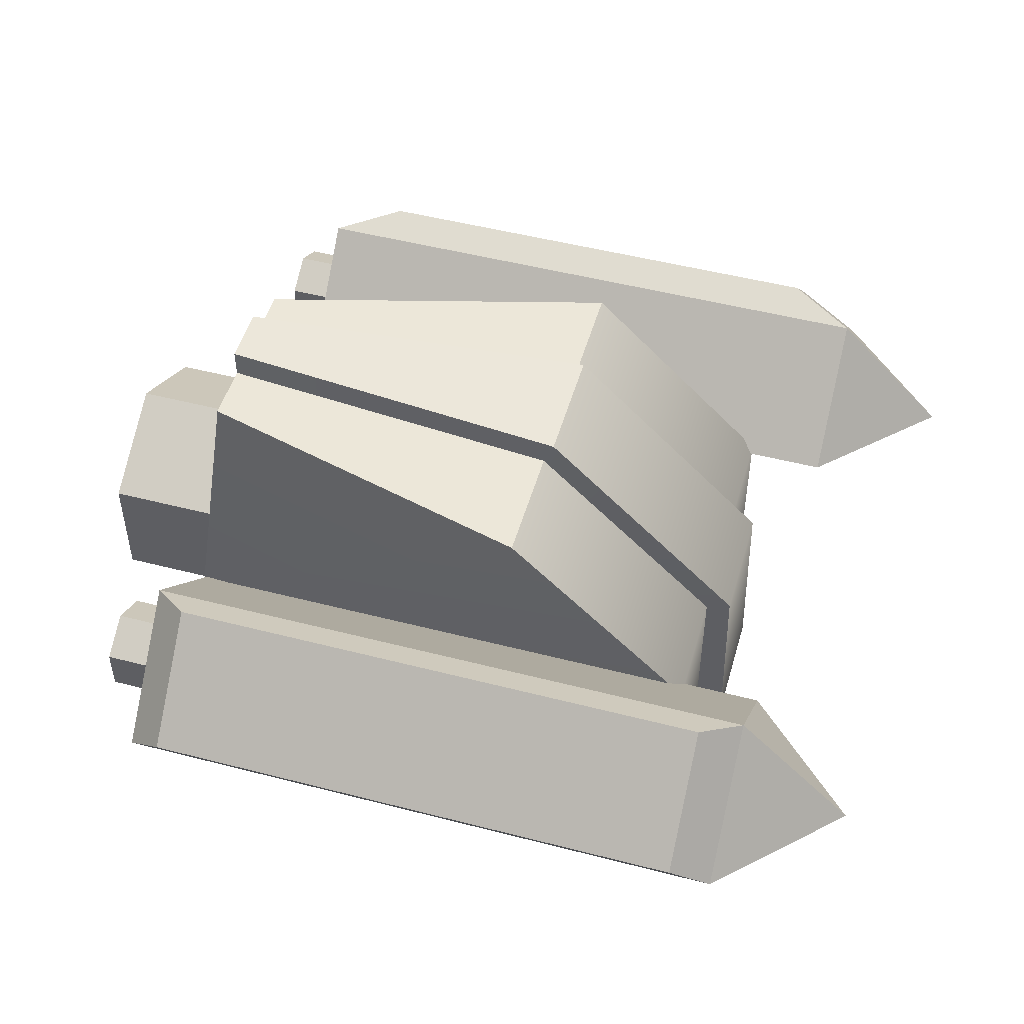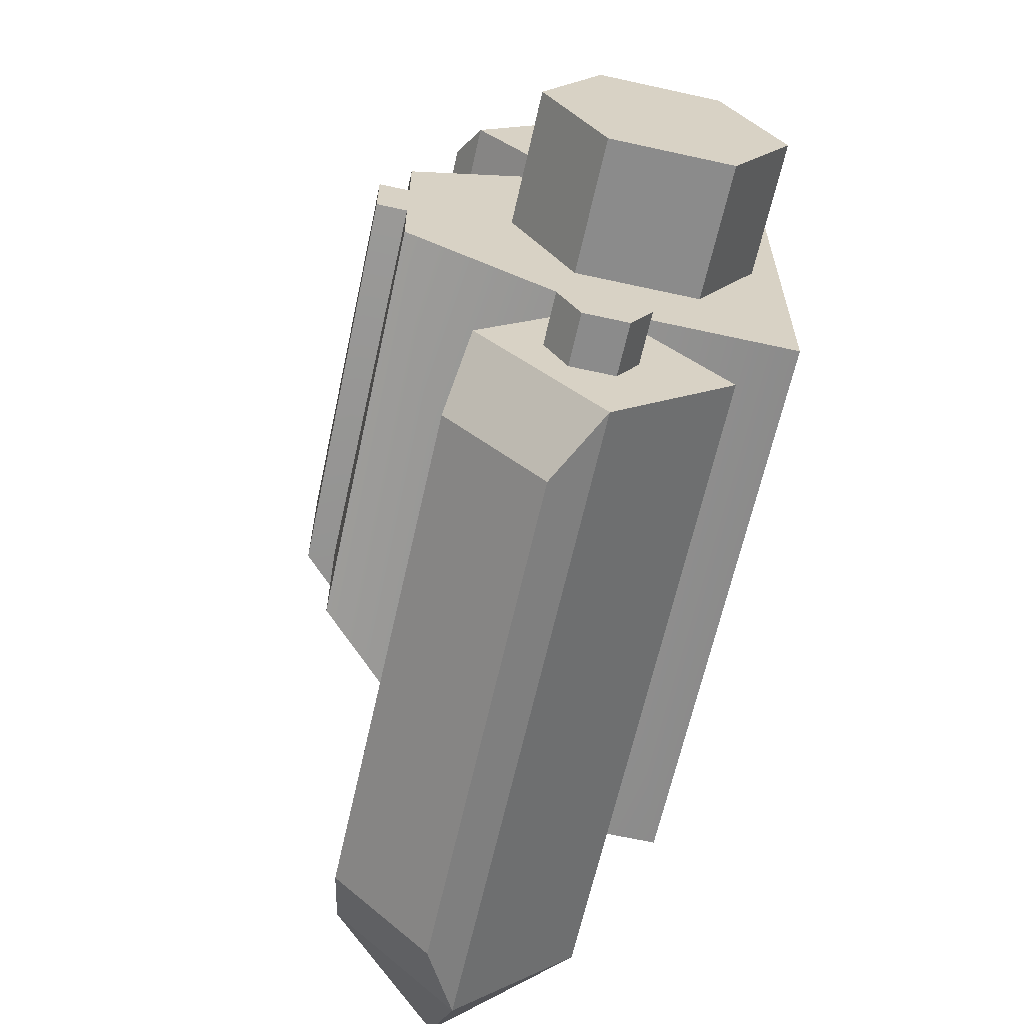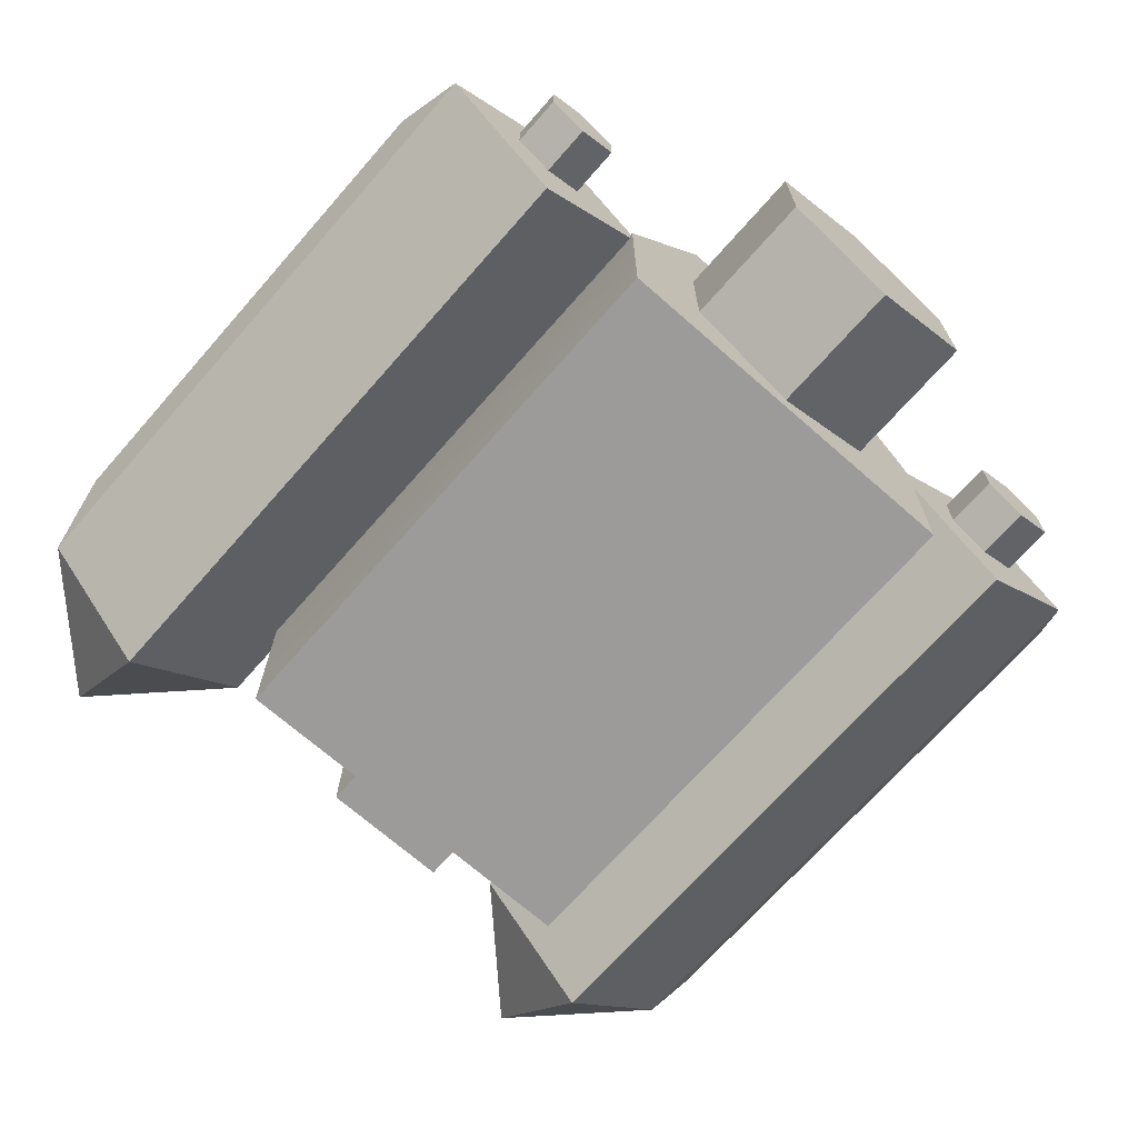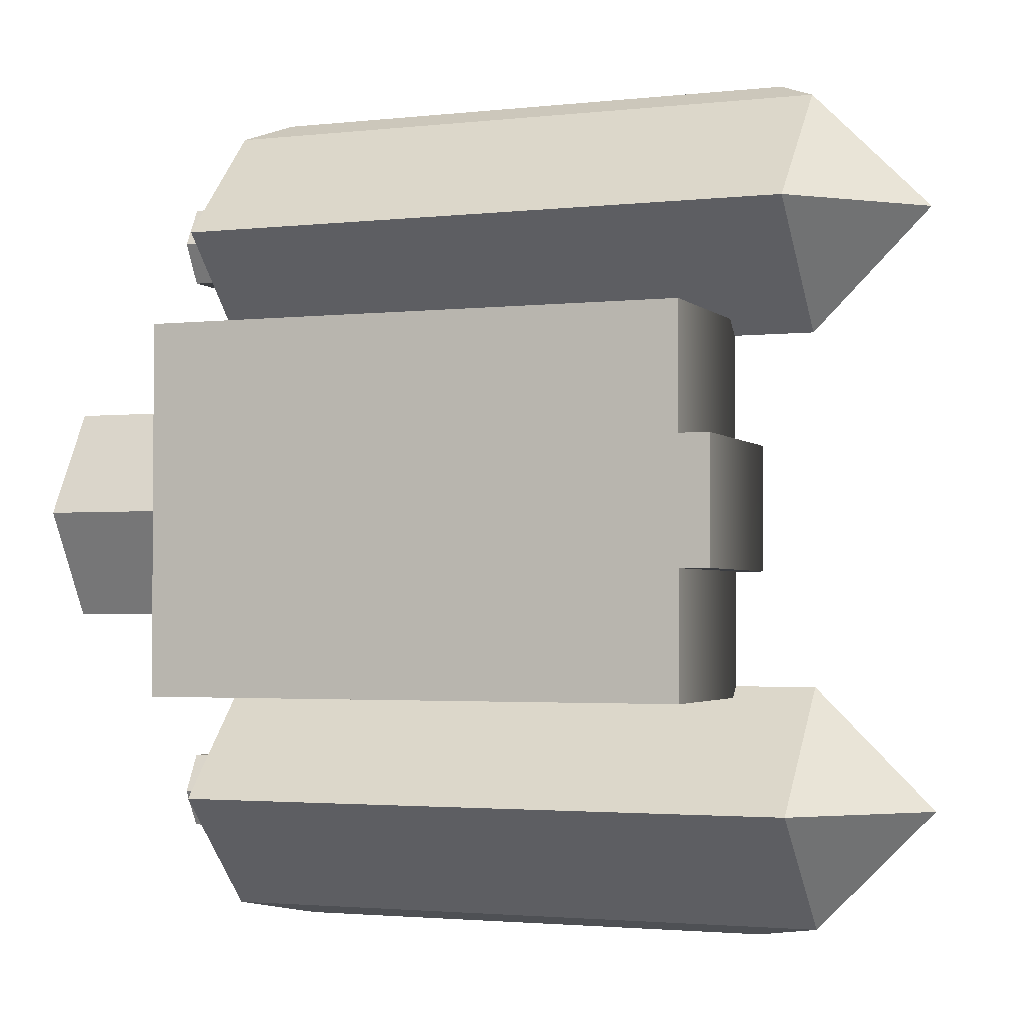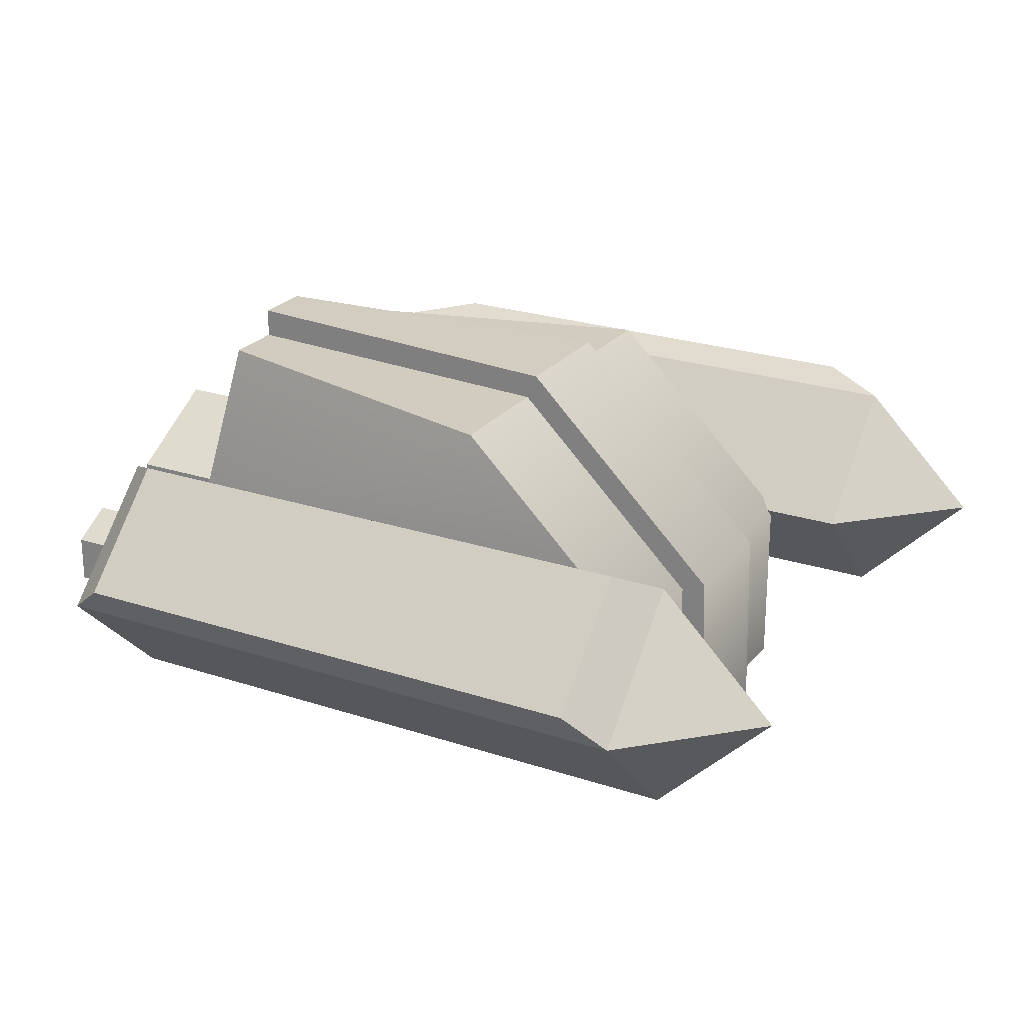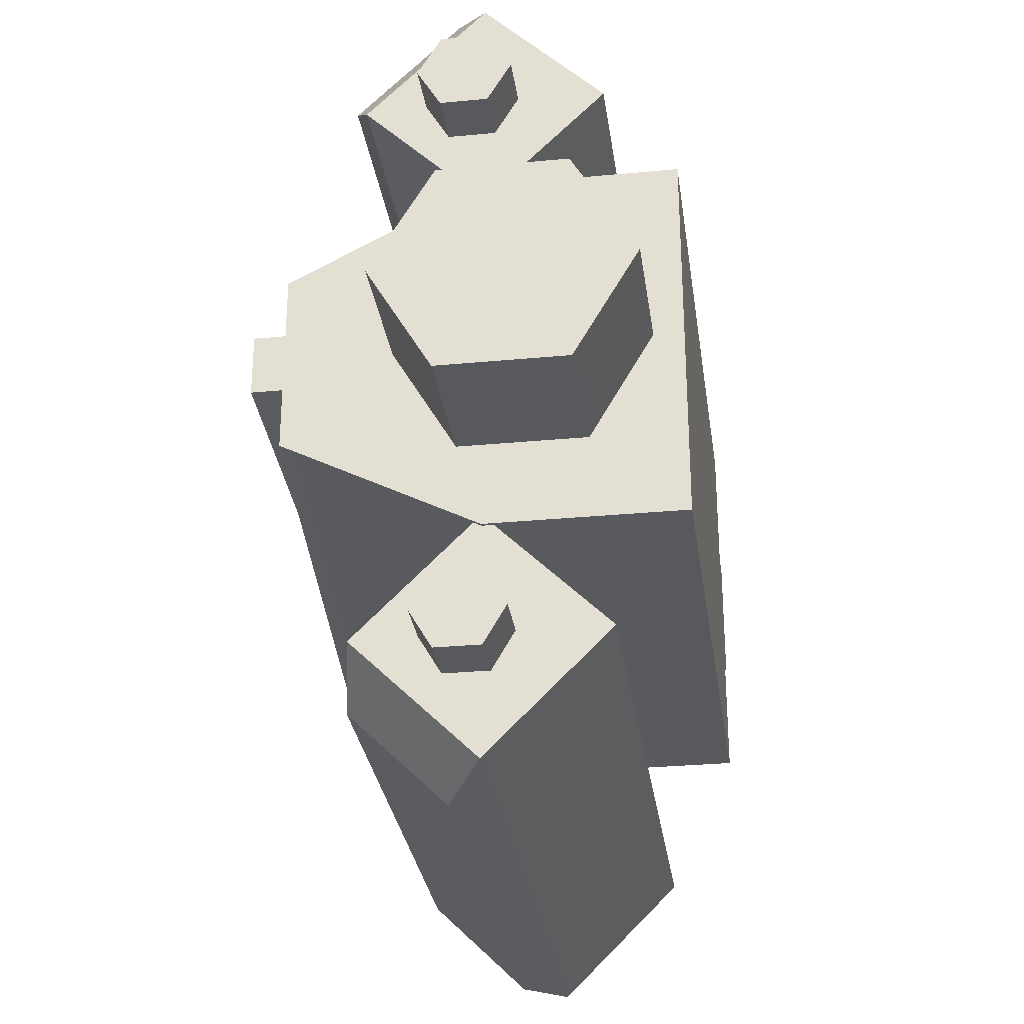
<metadata>
{"format":"obj","ext":"obj","renderer":"f3d","projection":"perspective","resolution":1024,"background":"white","views":[{"elev":49.9,"azim":15.9,"up":"+Y"},{"elev":-63.9,"azim":-102.6,"up":"+Z"},{"elev":-69.8,"azim":-131.3,"up":"+Y"},{"elev":-2.4,"azim":21.4,"up":"+Z"},{"elev":24.2,"azim":28.7,"up":"+Y"},{"elev":-29.8,"azim":-82.1,"up":"+Z"}]}
</metadata>
<code>
g default
v 1.945 -0 -2.475
v 1.945 0.7071 -1.768
v 1.945 0 -1.061
v 1.945 -0.7071 -1.768
v 2.652 -0 -1.768
v -1.828 -0.7071 -1.768
v -1.828 -0 -2.475
v -1.828 0 -1.061
v -1.828 0.7071 -1.768
v 1.538 0.2263 -2.549
v 1.538 0.7807 -1.994
v -1.42 0.2263 -2.549
v -1.42 0.7807 -1.994
v 1.945 -0 1.027
v 1.945 0.7071 1.734
v 1.945 0 2.441
v 1.945 -0.7071 1.734
v 2.652 -0 1.734
v -1.828 -0.7071 1.734
v -1.828 -0 1.027
v -1.828 0 2.441
v -1.828 0.7071 1.734
v 1.705 0.8146 1.932
v 1.705 0.1975 2.549
v -1.587 0.8146 1.932
v -1.587 0.1975 2.549
v -1.847 -1.123 1.118
v 1.463 -1.123 1.118
v -1.847 1.123 0.5367
v 0.3171 1.123 1.118
v -1.847 1.123 -0.5471
v 0.3171 1.123 -1.128
v -1.847 -1.123 -1.128
v 1.463 -1.123 -1.128
v 1.463 0 1.118
v -1.847 0 1.118
v -1.847 0 -1.128
v 1.463 0 -1.128
v 0.3171 1.123 -0.3796
v -1.847 1.123 -0.1859
v -1.847 0 -0.3796
v -1.847 -1.123 -0.3796
v 1.463 -1.123 -0.3796
v 1.463 0 -0.3796
v 0.3171 1.123 0.3691
v -1.847 1.123 0.1754
v -1.847 0 0.3691
v -1.847 -1.123 0.3691
v 1.463 -1.123 0.3691
v 1.463 0 0.3691
v 0.3798 1.276 0.3691
v -1.847 1.302 0.1754
v 0.3798 1.276 -0.3796
v -1.847 1.302 -0.1859
v 1.642 -1.123 0.3691
v 1.615 0.06393 0.3691
v 1.642 -1.123 -0.3796
v 1.615 0.06393 -0.3796
v -1.684 0.14 -0.6357
v -1.684 -0.588 -0.6357
v -1.684 -0.952 -0.005244
v -1.684 -0.588 0.6252
v -1.684 0.14 0.6252
v -1.684 0.504 -0.005244
v -2.652 0.14 -0.6357
v -2.652 -0.588 -0.6357
v -2.652 -0.952 -0.005244
v -2.652 -0.588 0.6252
v -2.652 0.14 0.6252
v -2.652 0.504 -0.005244
v -1.684 -0.224 -0.005244
v -2.652 -0.224 -0.005244
v -1.775 0.2114 1.512
v -1.775 -0.06361 1.512
v -1.775 -0.2011 1.751
v -1.775 -0.06361 1.989
v -1.775 0.2114 1.989
v -1.775 0.3489 1.751
v -2.141 0.2114 1.512
v -2.141 -0.06361 1.512
v -2.141 -0.2011 1.751
v -2.141 -0.06361 1.989
v -2.141 0.2114 1.989
v -2.141 0.3489 1.751
v -1.775 0.07389 1.751
v -2.141 0.07389 1.751
v -1.787 0.2025 -1.987
v -1.787 -0.0547 -1.987
v -1.787 -0.1833 -1.764
v -1.787 -0.0547 -1.542
v -1.787 0.2025 -1.542
v -1.787 0.3311 -1.764
v -2.129 0.2025 -1.987
v -2.129 -0.0547 -1.987
v -2.129 -0.1833 -1.764
v -2.129 -0.0547 -1.542
v -2.129 0.2025 -1.542
v -2.129 0.3311 -1.764
v -1.787 0.07389 -1.764
v -2.129 0.07389 -1.764
g pPyramid3
f 7 6 8 9
f 1 2 5
f 2 3 5
f 3 4 5
f 4 1 5
f 1 4 6 7
f 4 3 8 6
f 3 2 9 8
f 11 10 12 13
f 2 1 10 11
f 1 7 12 10
f 7 9 13 12
f 9 2 11 13
f 20 19 21 22
f 14 15 18
f 15 16 18
f 16 17 18
f 17 14 18
f 14 17 19 20
f 17 16 21 19
f 24 23 25 26
f 15 14 20 22
f 16 15 23 24
f 15 22 25 23
f 22 21 26 25
f 21 16 24 26
f 27 28 35 36
f 29 30 45 46
f 37 38 34 33
f 48 49 28 27
f 28 49 50 35
f 48 27 36 47
f 36 35 30 29
f 47 36 29 46
f 31 32 38 37
f 35 50 45 30
f 40 39 32 31
f 37 41 40 31
f 33 42 41 37
f 33 34 43 42
f 44 43 34 38
f 39 44 38 32
f 52 51 53 54
f 41 47 46 40
f 42 48 47 41
f 42 43 49 48
f 56 55 57 58
f 51 56 58 53
f 46 45 51 52
f 39 40 54 53
f 40 46 52 54
f 50 49 55 56
f 49 43 57 55
f 43 44 58 57
f 45 50 56 51
f 44 39 53 58
f 59 60 66 65
f 60 61 67 66
f 61 62 68 67
f 62 63 69 68
f 63 64 70 69
f 64 59 65 70
f 60 59 71
f 61 60 71
f 62 61 71
f 63 62 71
f 64 63 71
f 59 64 71
f 65 66 72
f 66 67 72
f 67 68 72
f 68 69 72
f 69 70 72
f 70 65 72
f 73 74 80 79
f 74 75 81 80
f 75 76 82 81
f 76 77 83 82
f 77 78 84 83
f 78 73 79 84
f 74 73 85
f 75 74 85
f 76 75 85
f 77 76 85
f 78 77 85
f 73 78 85
f 79 80 86
f 80 81 86
f 81 82 86
f 82 83 86
f 83 84 86
f 84 79 86
f 87 88 94 93
f 88 89 95 94
f 89 90 96 95
f 90 91 97 96
f 91 92 98 97
f 92 87 93 98
f 88 87 99
f 89 88 99
f 90 89 99
f 91 90 99
f 92 91 99
f 87 92 99
f 93 94 100
f 94 95 100
f 95 96 100
f 96 97 100
f 97 98 100
f 98 93 100

</code>
